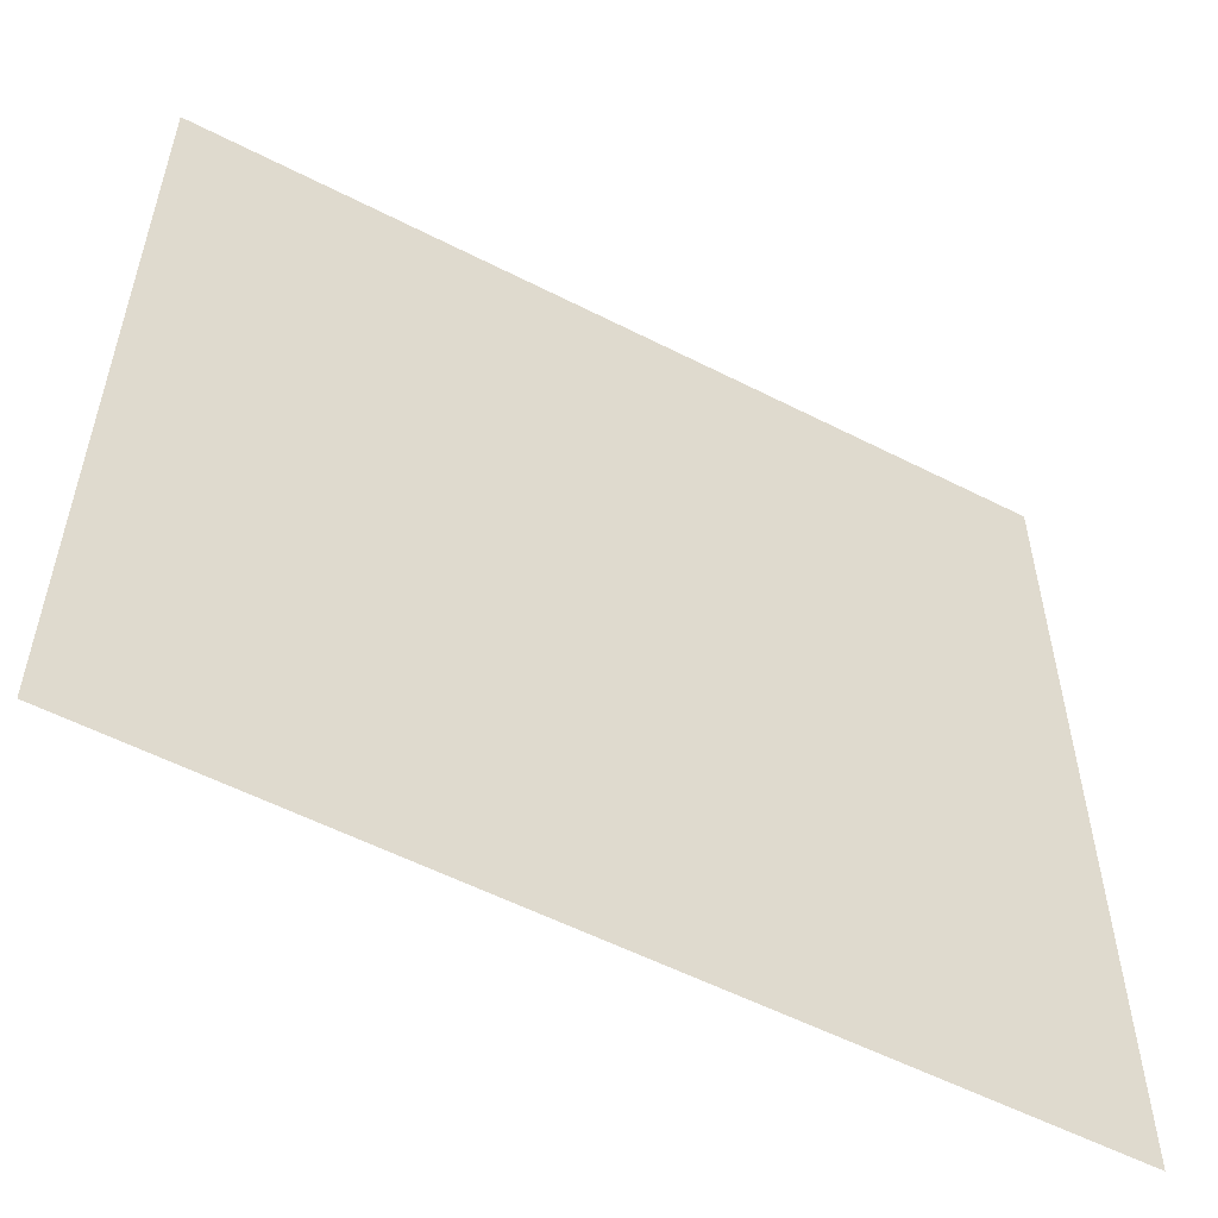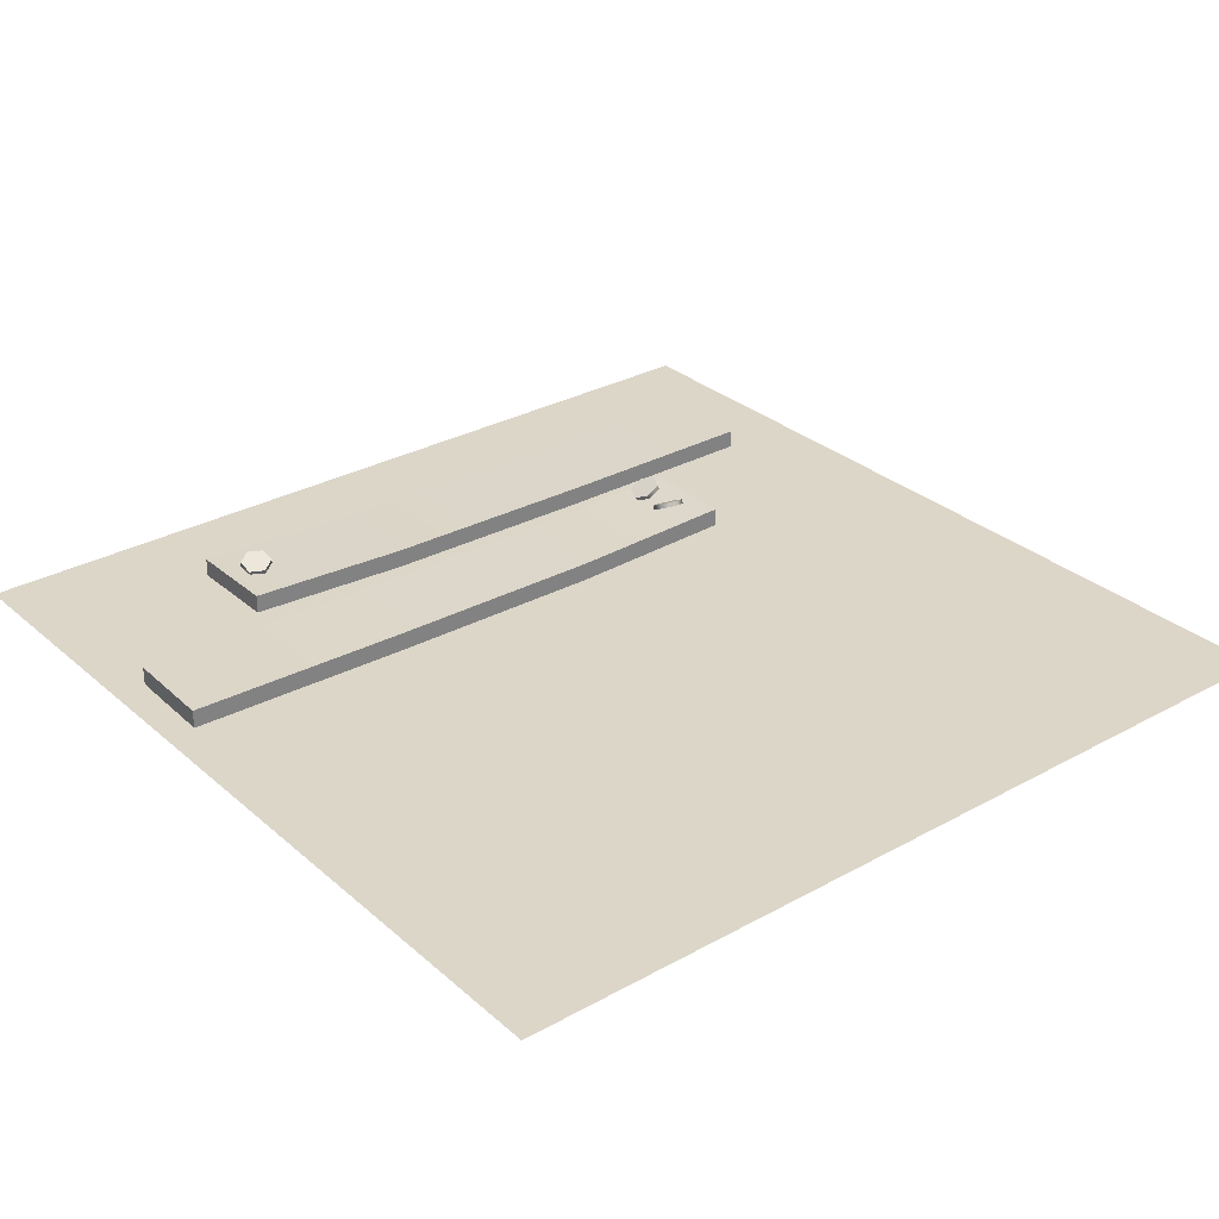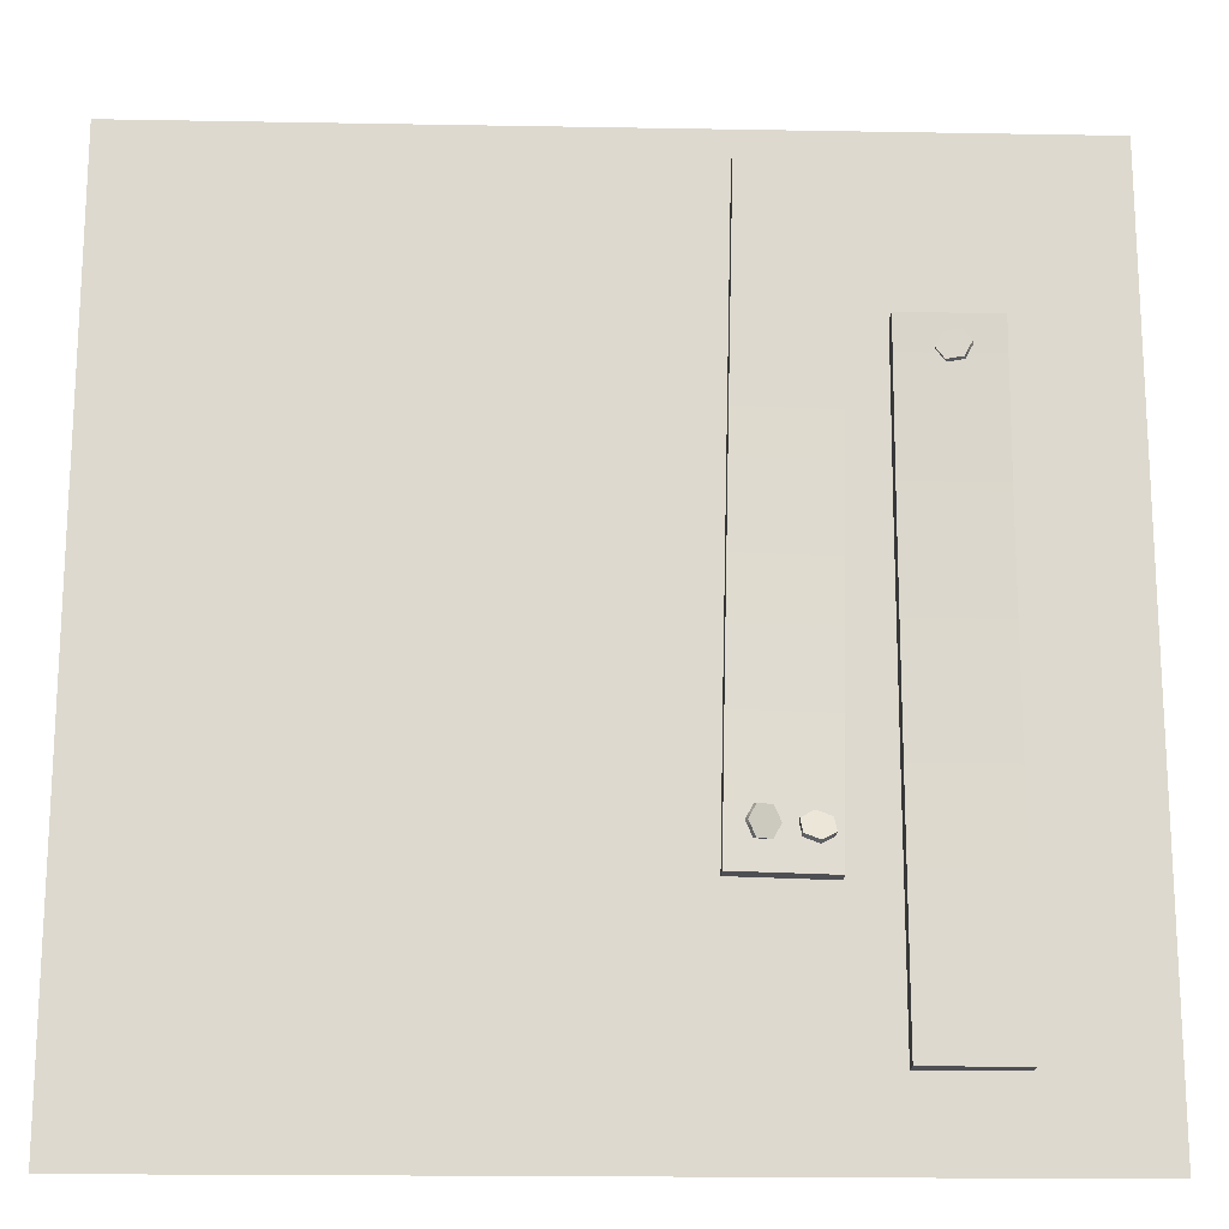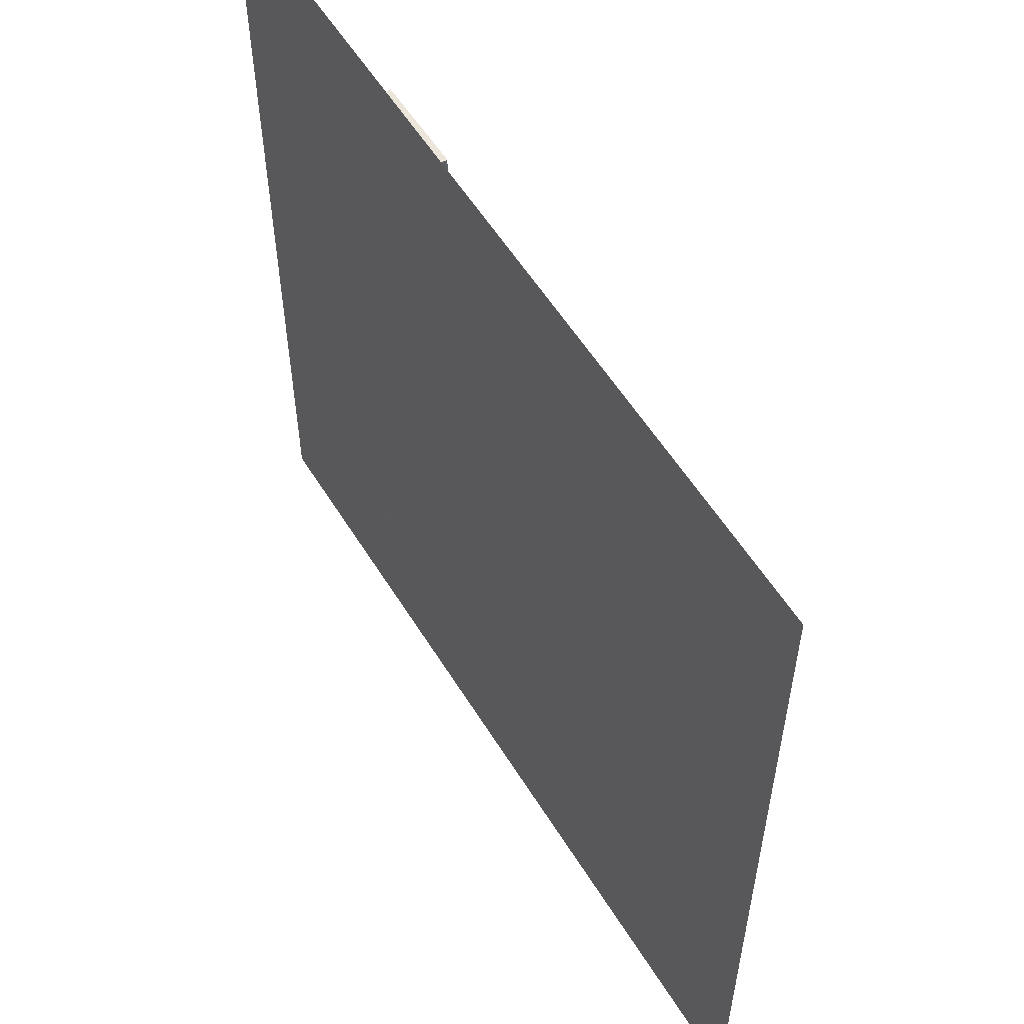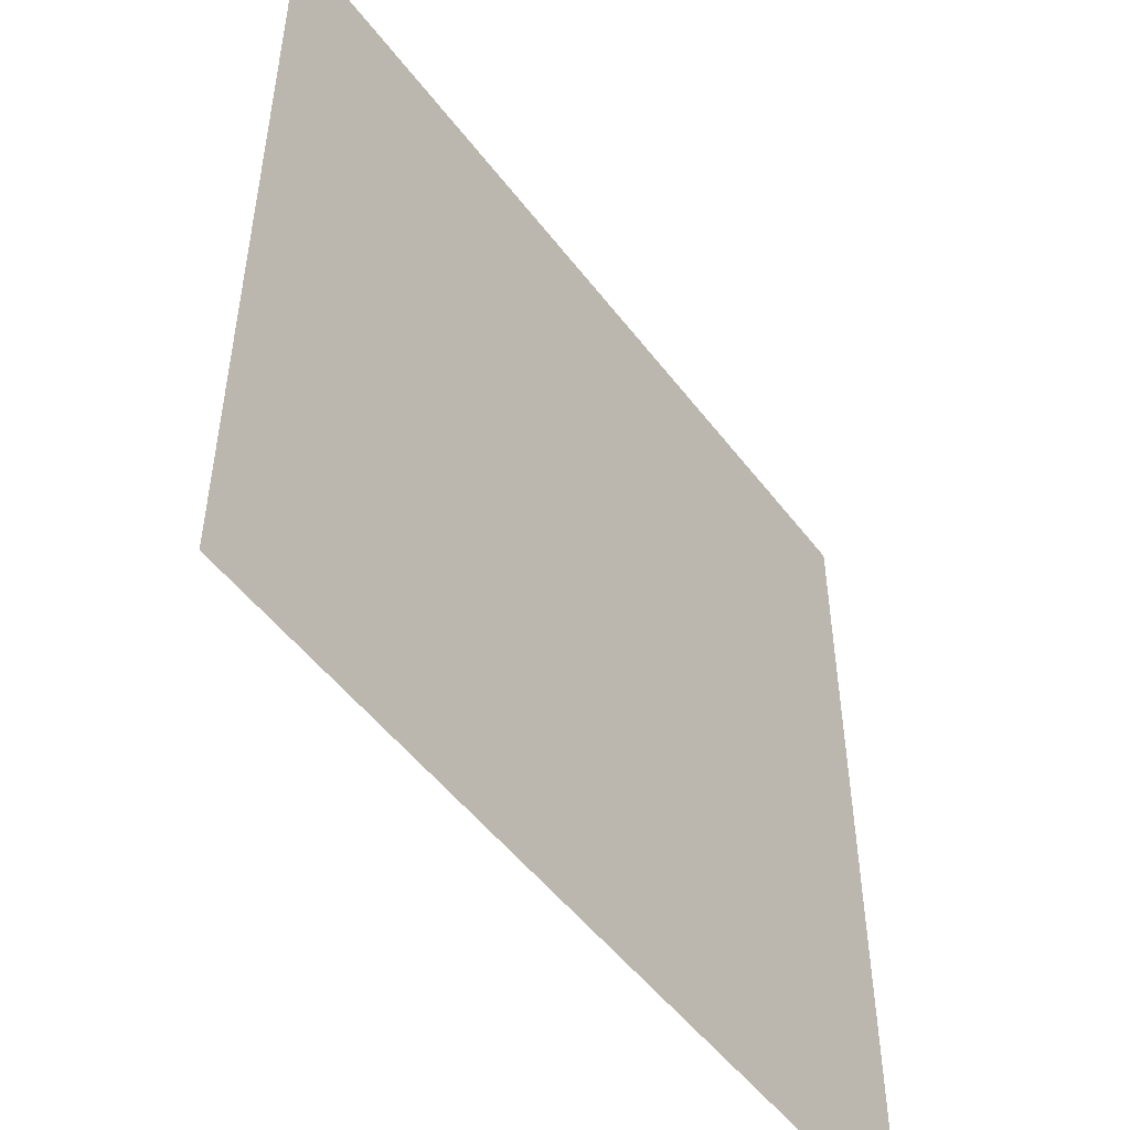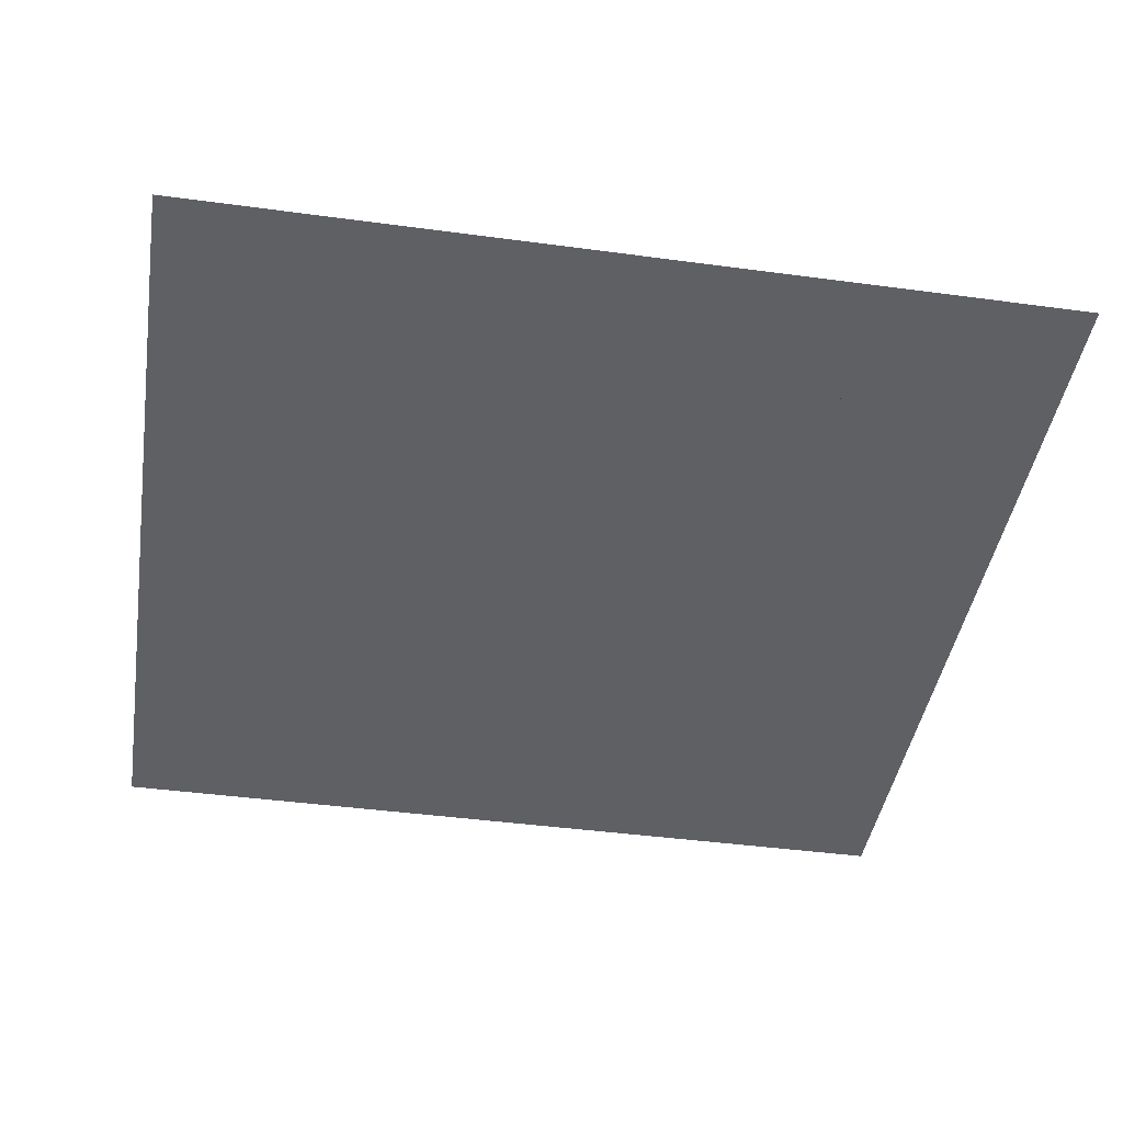
<metadata>
{"format":"obj","ext":"obj","renderer":"f3d","projection":"perspective","resolution":1024,"background":"white","views":[{"elev":-56.1,"azim":151.8,"up":"+Y"},{"elev":30.2,"azim":-128.8,"up":"+Z"},{"elev":-17.9,"azim":-2.0,"up":"+Y"},{"elev":56.7,"azim":-121.4,"up":"+Y"},{"elev":-51.0,"azim":125.9,"up":"+Y"},{"elev":-42.9,"azim":-9.1,"up":"+Z"}]}
</metadata>
<code>
v  -16 16 0
v  -16 -16 0
v  16 16 0
v  16 -16 0
g Plane001
f 1 2 3
f 4 3 2
v  11.74 -13.02 0.6772
v  11.74 -4.852 0.6772
v  8.274 -4.852 0.6772
v  8.274 -13.02 0.6772
v  8.274 -13.02 0
v  11.74 -13.02 0
v  11.74 -4.852 0
v  11.74 9.508 0.3696
v  8.274 9.508 0.3696
v  8.274 9.508 1.047
v  11.74 9.508 1.047
v  8.274 3.313 0.0869
v  8.274 3.313 0.7641
v  11.74 3.313 0.7641
v  11.74 3.313 0.0869
v  8.274 -4.852 0
g Box001
f 5 6 7
f 7 8 5
f 9 10 5
f 5 8 9
f 11 6 5
f 5 10 11
f 12 13 14
f 14 15 12
f 16 17 14
f 14 13 16
f 15 14 17
f 17 18 15
f 12 15 18
f 18 19 12
f 20 7 17
f 17 16 20
f 18 17 7
f 7 6 18
f 19 18 6
f 6 11 19
f 9 8 7
f 7 20 9
v  10.65 8.402 1.316
v  10.38 8.868 1.144
v  10.33 8.898 1.304
v  10.6 8.432 1.476
v  9.837 8.835 0.9815
v  9.787 8.864 1.142
v  9.568 8.335 0.992
v  9.518 8.365 1.152
v  9.842 7.868 1.165
v  9.792 7.899 1.325
v  10.38 7.902 1.327
v  10.34 7.932 1.487
g Cylinder001
f 21 22 23
f 23 24 21
f 22 25 26
f 26 23 22
f 25 27 28
f 28 26 25
f 27 29 30
f 30 28 27
f 29 31 32
f 32 30 29
f 31 21 24
f 24 32 31
f 23 26 28
f 28 30 32
f 23 28 32
f 24 23 32
v  3.605 14.91 0.6772
v  3.392 6.744 0.6772
v  6.861 6.654 0.6772
v  7.074 14.82 0.6772
v  7.074 14.82 0
v  3.605 14.91 0
v  3.392 6.744 0
v  3.018 -7.611 0.3696
v  6.487 -7.702 0.3696
v  6.487 -7.702 1.047
v  3.018 -7.611 1.047
v  6.649 -1.509 0.0869
v  6.649 -1.509 0.7641
v  3.179 -1.419 0.7641
v  3.179 -1.419 0.0869
v  6.861 6.654 0
g Box002
f 33 34 35
f 35 36 33
f 37 38 33
f 33 36 37
f 39 34 33
f 33 38 39
f 40 41 42
f 42 43 40
f 44 45 42
f 42 41 44
f 43 42 45
f 45 46 43
f 40 43 46
f 46 47 40
f 48 35 45
f 45 44 48
f 46 45 35
f 35 34 46
f 47 46 34
f 34 39 47
f 37 36 35
f 35 48 37
v  3.643 -6.22 1.413
v  3.884 -6.701 1.233
v  3.962 -6.718 1.384
v  3.72 -6.237 1.564
v  4.389 -6.685 0.9738
v  4.467 -6.702 1.124
v  4.652 -6.188 0.8946
v  4.73 -6.205 1.045
v  4.41 -5.707 1.075
v  4.488 -5.724 1.225
v  3.905 -5.723 1.334
v  3.983 -5.74 1.485
g Cylinder002
f 49 50 51
f 51 52 49
f 50 53 54
f 54 51 50
f 53 55 56
f 56 54 53
f 55 57 58
f 58 56 55
f 57 59 60
f 60 58 57
f 59 49 52
f 52 60 59
f 51 54 56
f 56 58 60
f 51 56 60
f 52 51 60
v  5.784 -6.898 1.413
v  6.242 -6.615 1.233
v  6.252 -6.536 1.384
v  5.794 -6.819 1.564
v  6.182 -6.114 0.9738
v  6.192 -6.035 1.124
v  5.664 -5.895 0.8946
v  5.674 -5.816 1.045
v  5.206 -6.178 1.075
v  5.216 -6.099 1.225
v  5.266 -6.679 1.334
v  5.276 -6.6 1.485
g Cylinder003
f 61 62 63
f 63 64 61
f 62 65 66
f 66 63 62
f 65 67 68
f 68 66 65
f 67 69 70
f 70 68 67
f 69 71 72
f 72 70 69
f 71 61 64
f 64 72 71
f 63 66 68
f 68 70 72
f 63 68 72
f 64 63 72

</code>
